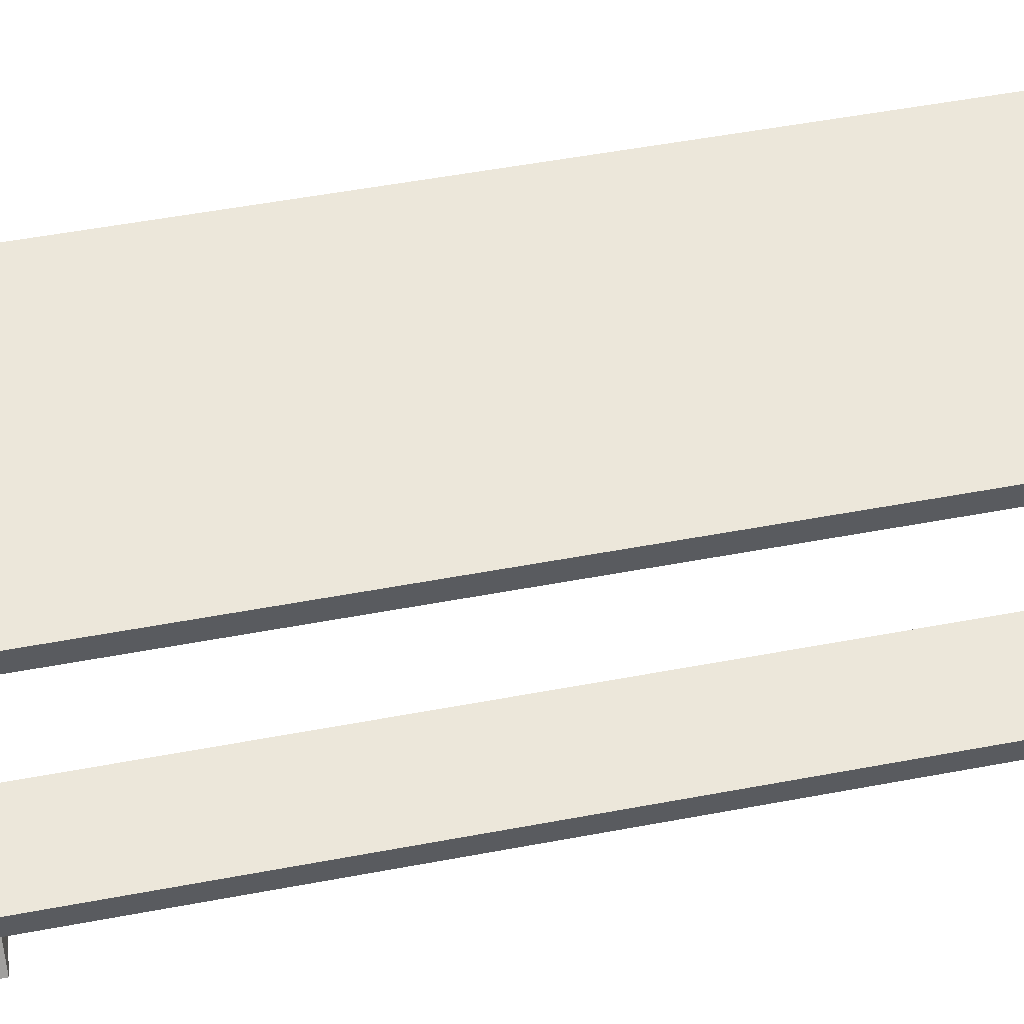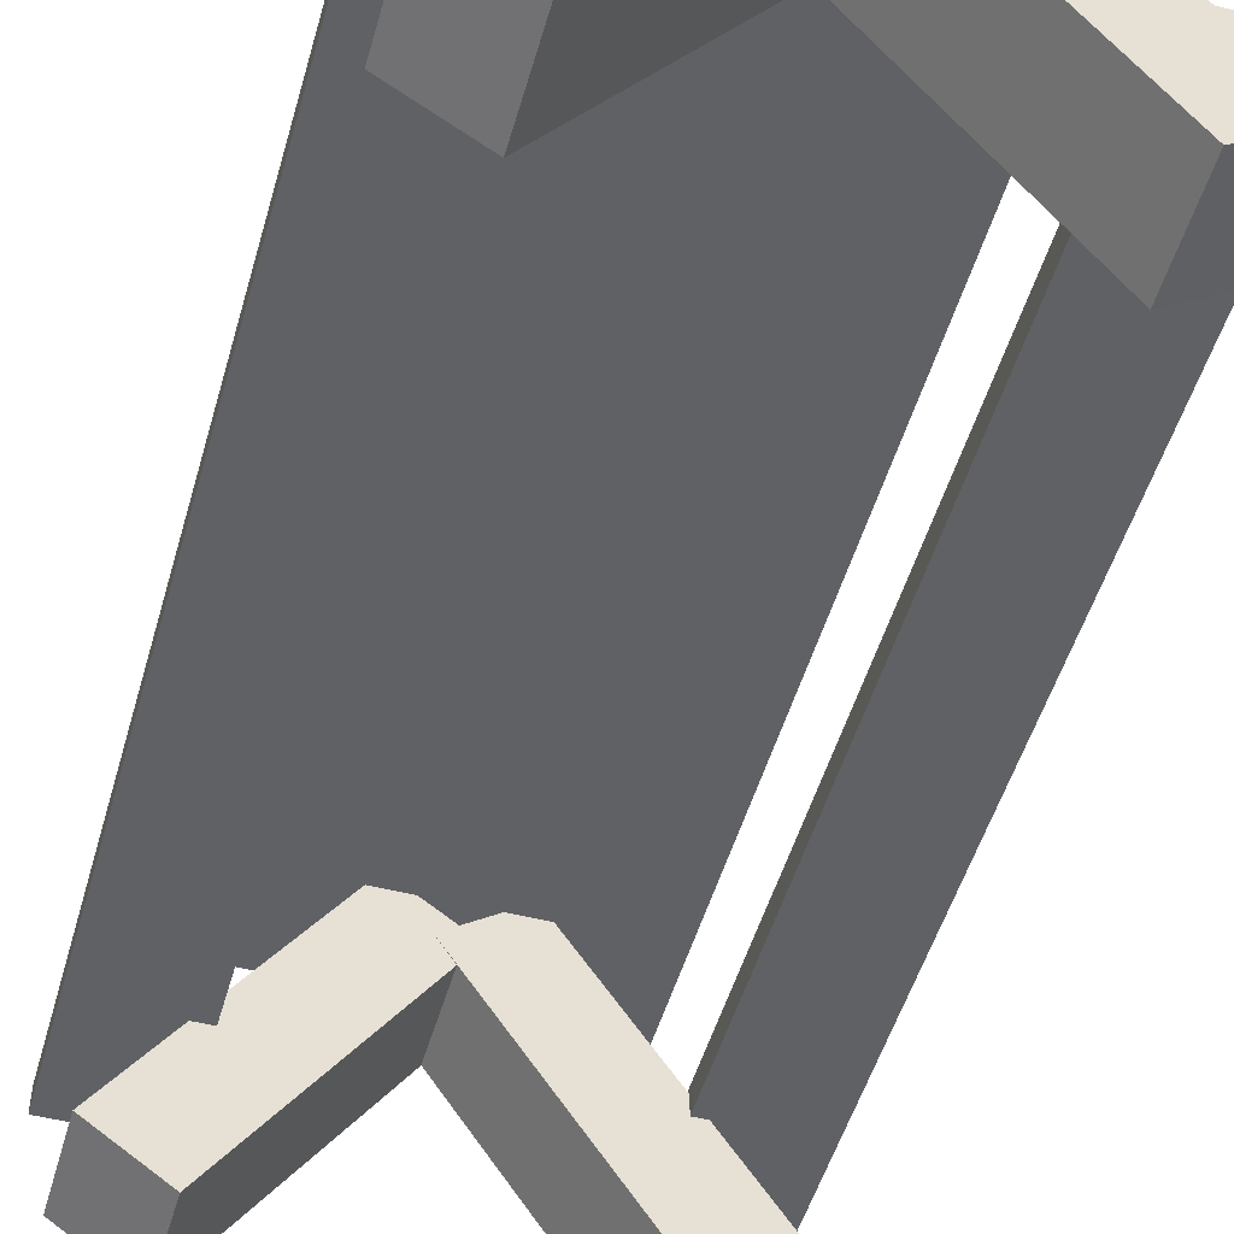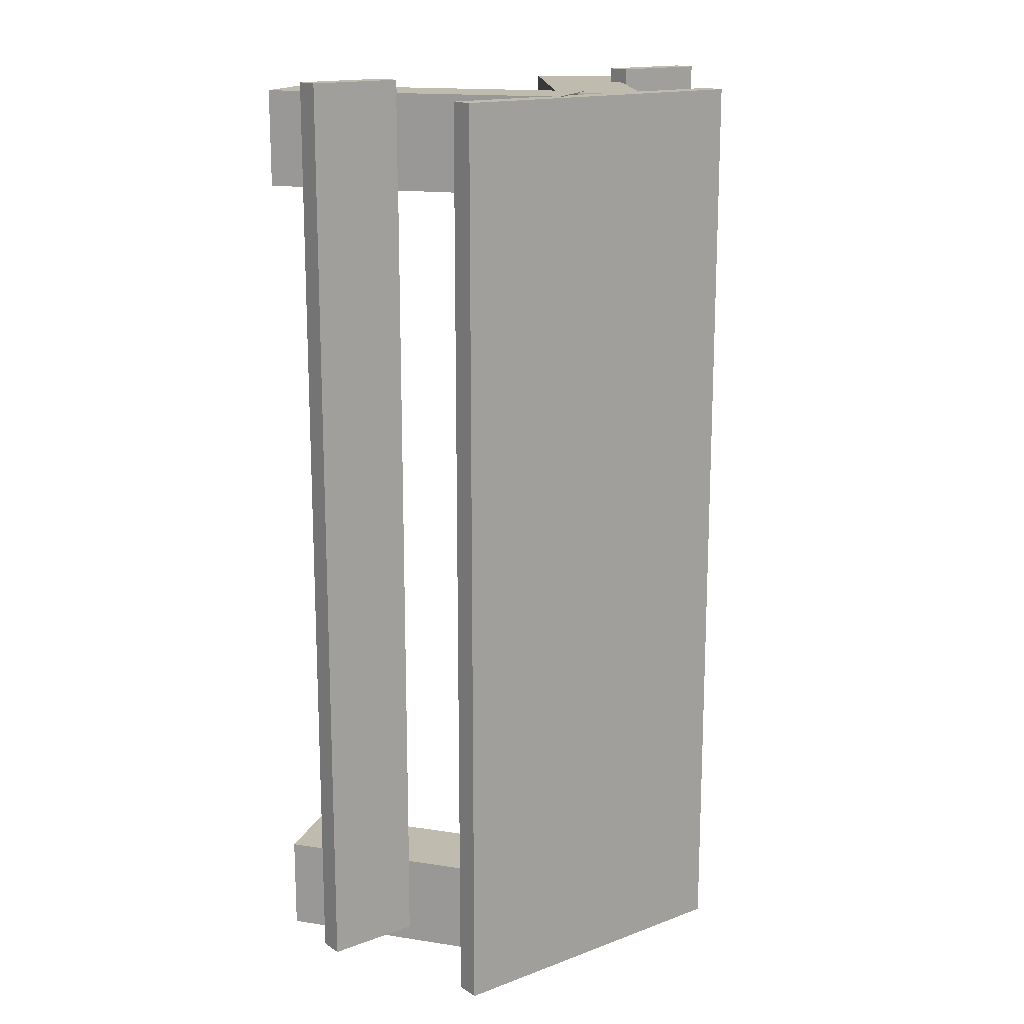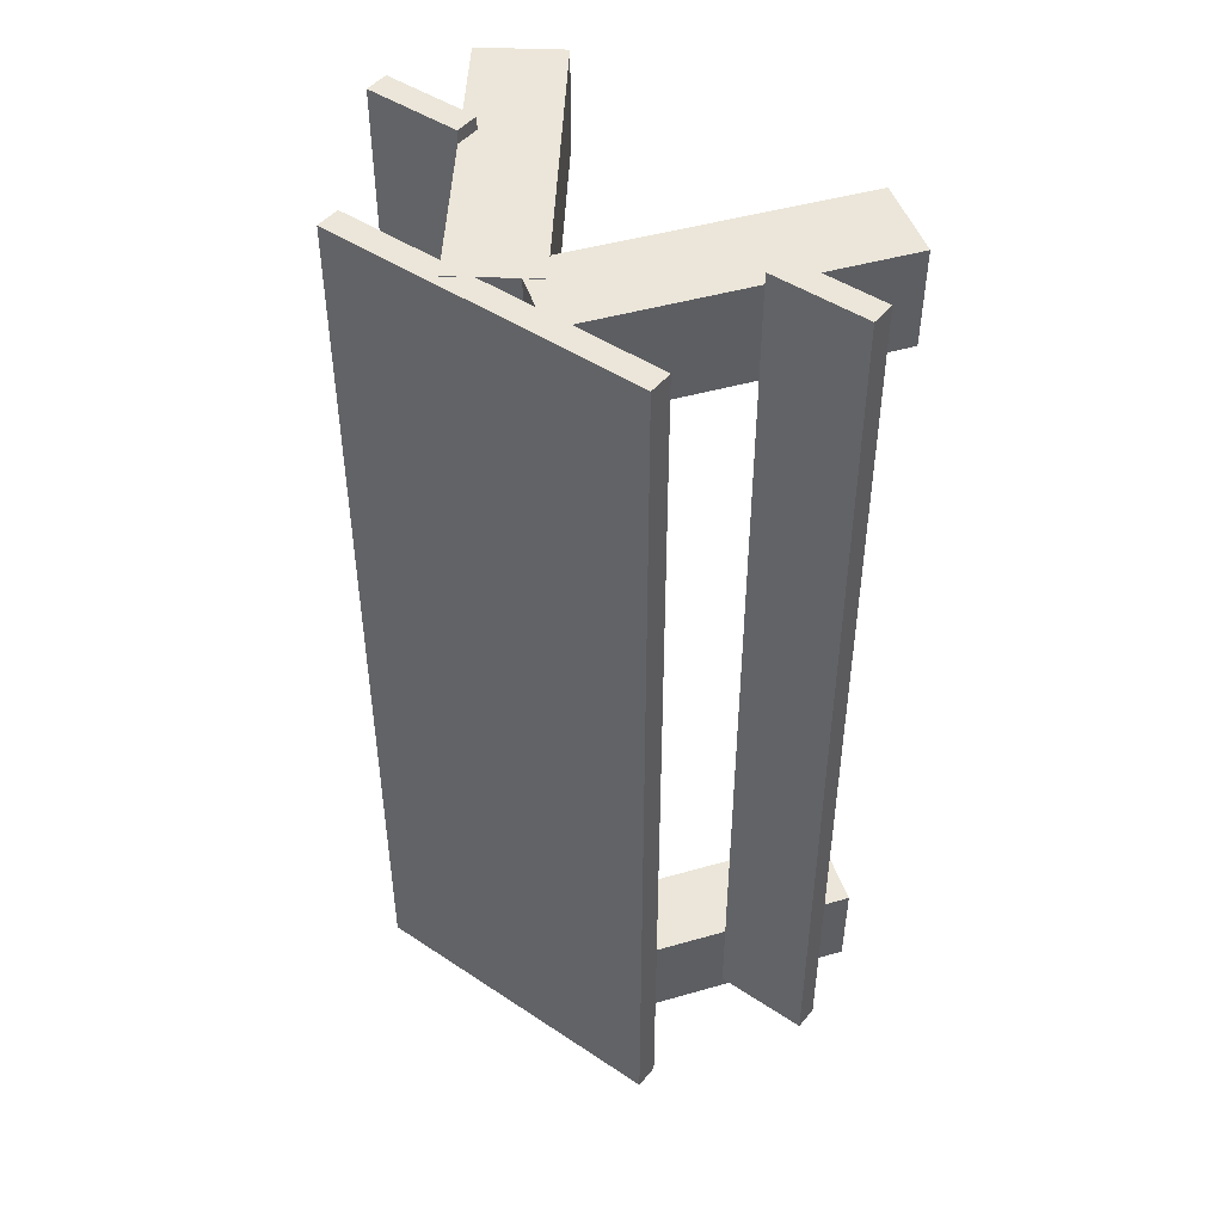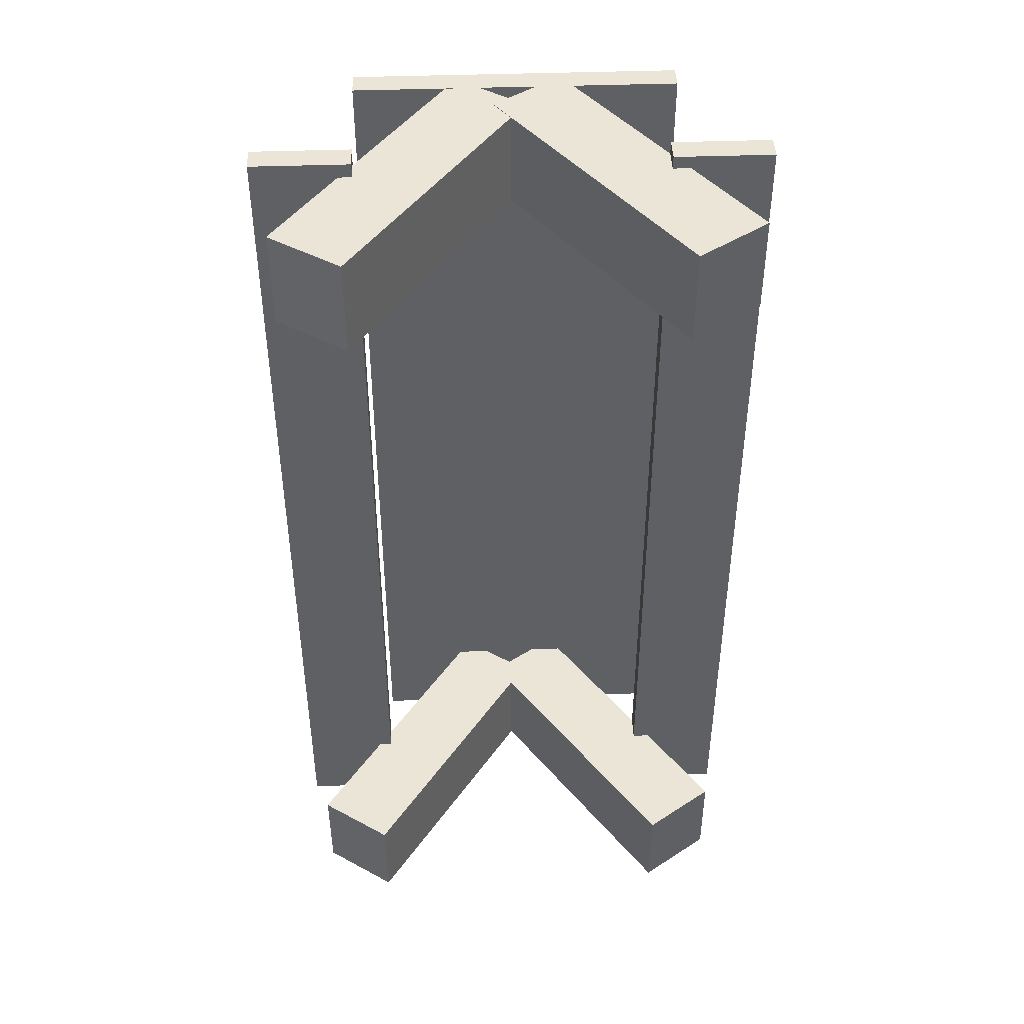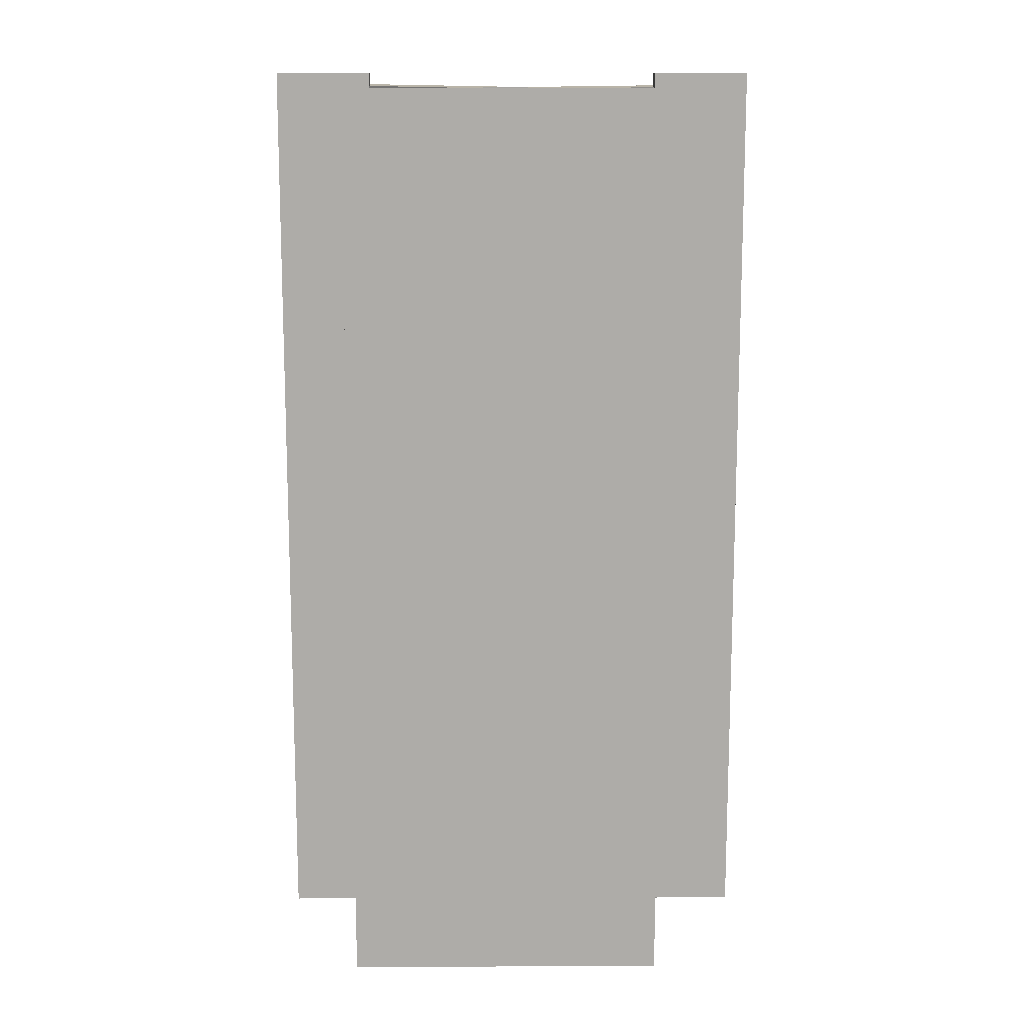
<metadata>
{"format":"obj","ext":"obj","renderer":"f3d","projection":"perspective","resolution":1024,"background":"white","views":[{"elev":53.7,"azim":-101.3,"up":"+Y"},{"elev":-50.1,"azim":164.2,"up":"+Y"},{"elev":16.0,"azim":142.4,"up":"+Z"},{"elev":46.8,"azim":-142.9,"up":"+Z"},{"elev":44.3,"azim":-2.3,"up":"+Z"},{"elev":13.1,"azim":179.4,"up":"+Z"}]}
</metadata>
<code>
o Cube.006
v -1.686 1.771 0.3082
v -1.686 1.93 0.3082
v -1.686 1.771 -5.729
v -1.686 1.93 -5.729
v 0.4039 1.771 0.3082
v 0.4039 1.93 0.3082
v 0.4039 1.771 -5.729
v 0.4039 1.93 -5.729
v -0.347 1.876 -0.3121
v 0.7911 0.2318 -0.3121
v -0.347 1.876 0.3121
v 0.7911 0.2318 0.3121
v -0.7911 1.569 -0.3121
v 0.347 -0.07558 -0.3121
v -0.7911 1.569 0.3121
v 0.347 -0.07558 0.3121
v -1.023 1.872 0.3073
v -2.161 0.2279 0.3
v -1.019 1.872 -0.3168
v -2.157 0.2279 -0.3241
v -0.579 1.565 0.3102
v -1.717 -0.07947 0.3029
v -0.575 1.565 -0.314
v -1.713 -0.07947 -0.3212
v -0.347 1.876 -5.743
v 0.7911 0.2318 -5.743
v -0.347 1.876 -5.119
v 0.7911 0.2318 -5.119
v -0.7911 1.569 -5.743
v 0.347 -0.07558 -5.743
v -0.7911 1.569 -5.119
v 0.347 -0.07558 -5.119
v -1.023 1.872 -5.123
v -2.161 0.2279 -5.131
v -1.019 1.872 -5.748
v -2.157 0.2279 -5.755
v -0.579 1.565 -5.121
v -1.717 -0.07947 -5.128
v -0.575 1.565 -5.745
v -1.713 -0.07947 -5.752
v -2.297 0.811 0.3957
v -2.297 0.9703 0.3957
v -2.297 0.811 -5.642
v -2.297 0.9703 -5.642
v -1.671 0.811 0.3957
v -1.671 0.9703 0.3957
v -1.671 0.811 -5.642
v -1.671 0.9703 -5.642
v 0.2777 0.811 0.3957
v 0.2777 0.9703 0.3957
v 0.2777 0.811 -5.642
v 0.2777 0.9703 -5.642
v 0.9045 0.811 0.3957
v 0.9045 0.9703 0.3957
v 0.9045 0.811 -5.642
v 0.9045 0.9703 -5.642
f 1 2 4 3
f 3 4 8 7
f 7 8 6 5
f 5 6 2 1
f 3 7 5 1
f 8 4 2 6
f 9 13 15 11
f 12 11 15 16
f 16 15 13 14
f 14 10 12 16
f 10 9 11 12
f 14 13 9 10
f 17 21 23 19
f 20 19 23 24
f 24 23 21 22
f 22 18 20 24
f 18 17 19 20
f 22 21 17 18
f 25 29 31 27
f 28 27 31 32
f 32 31 29 30
f 30 26 28 32
f 26 25 27 28
f 30 29 25 26
f 33 37 39 35
f 36 35 39 40
f 40 39 37 38
f 38 34 36 40
f 34 33 35 36
f 38 37 33 34
f 41 42 44 43
f 43 44 48 47
f 47 48 46 45
f 45 46 42 41
f 43 47 45 41
f 48 44 42 46
f 49 50 52 51
f 51 52 56 55
f 55 56 54 53
f 53 54 50 49
f 51 55 53 49
f 56 52 50 54

</code>
